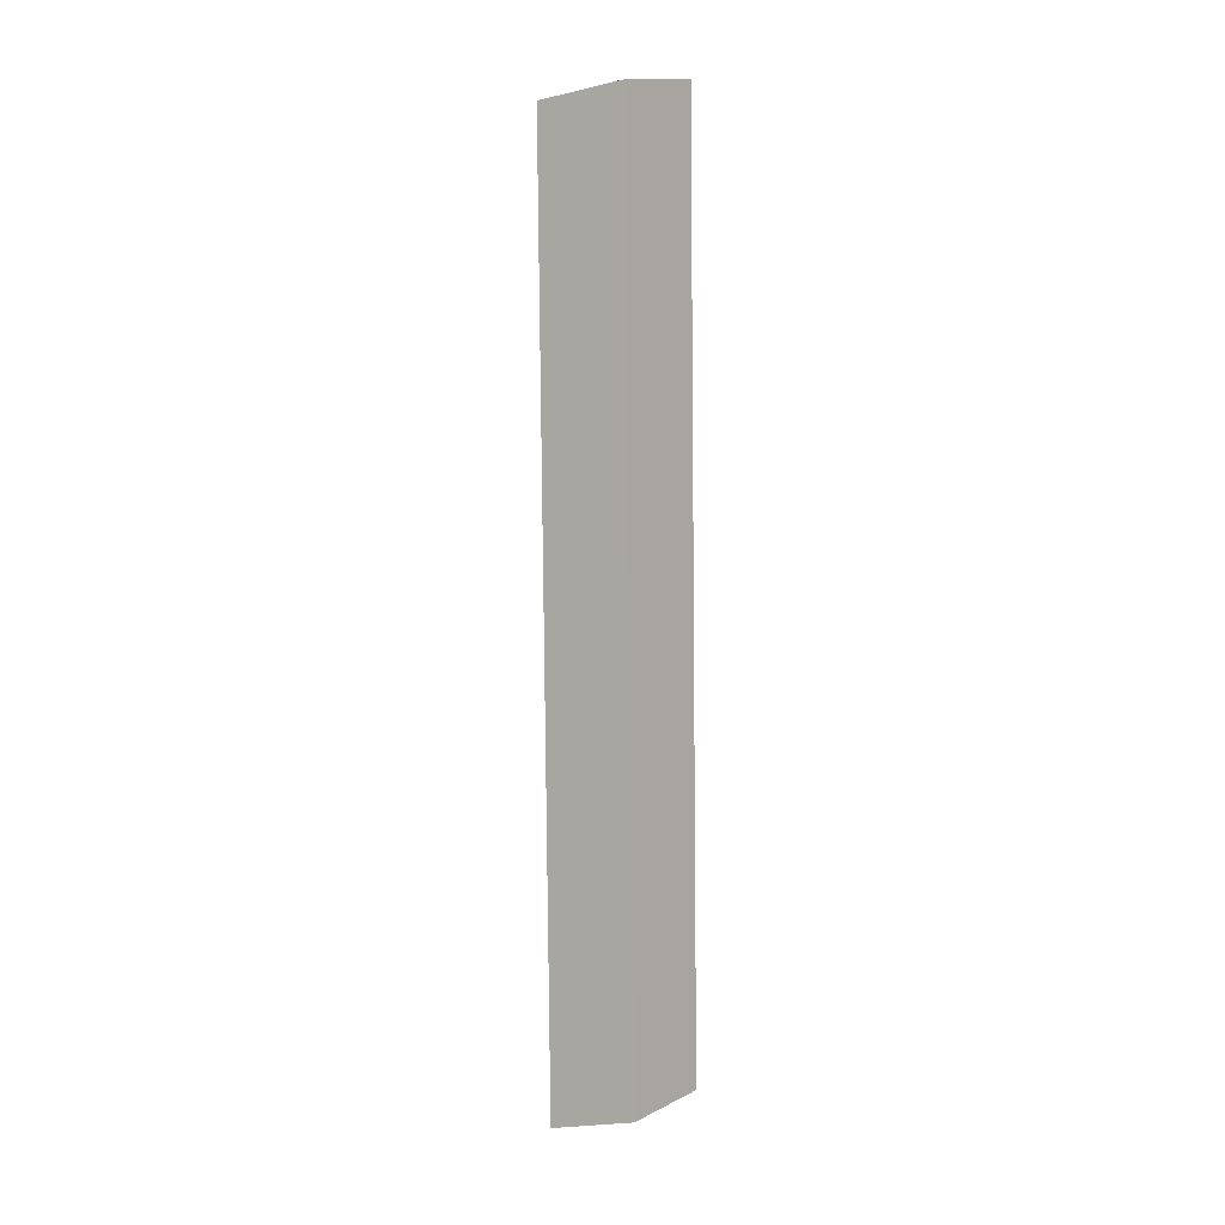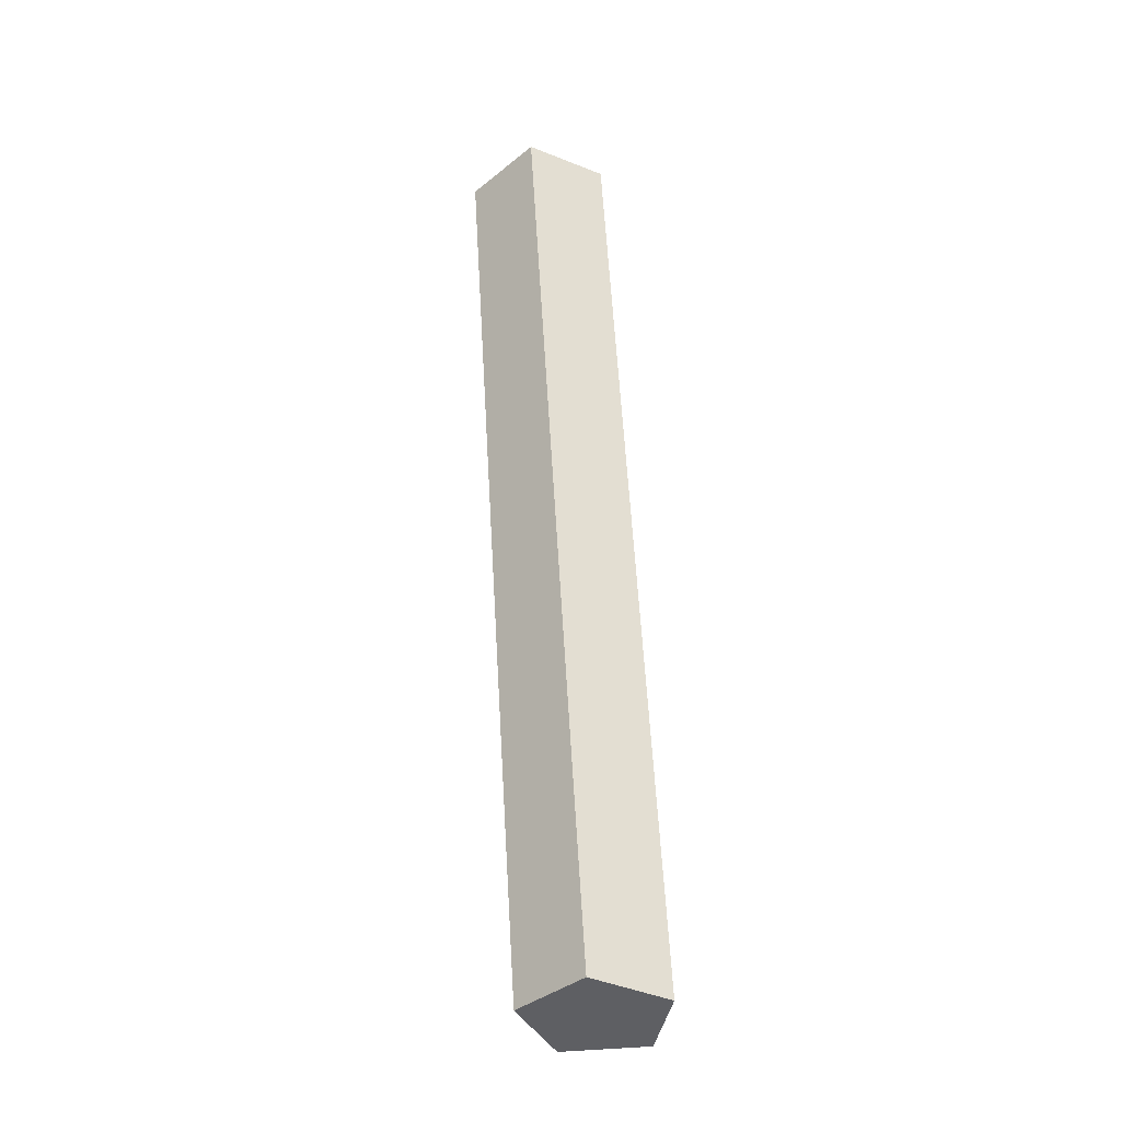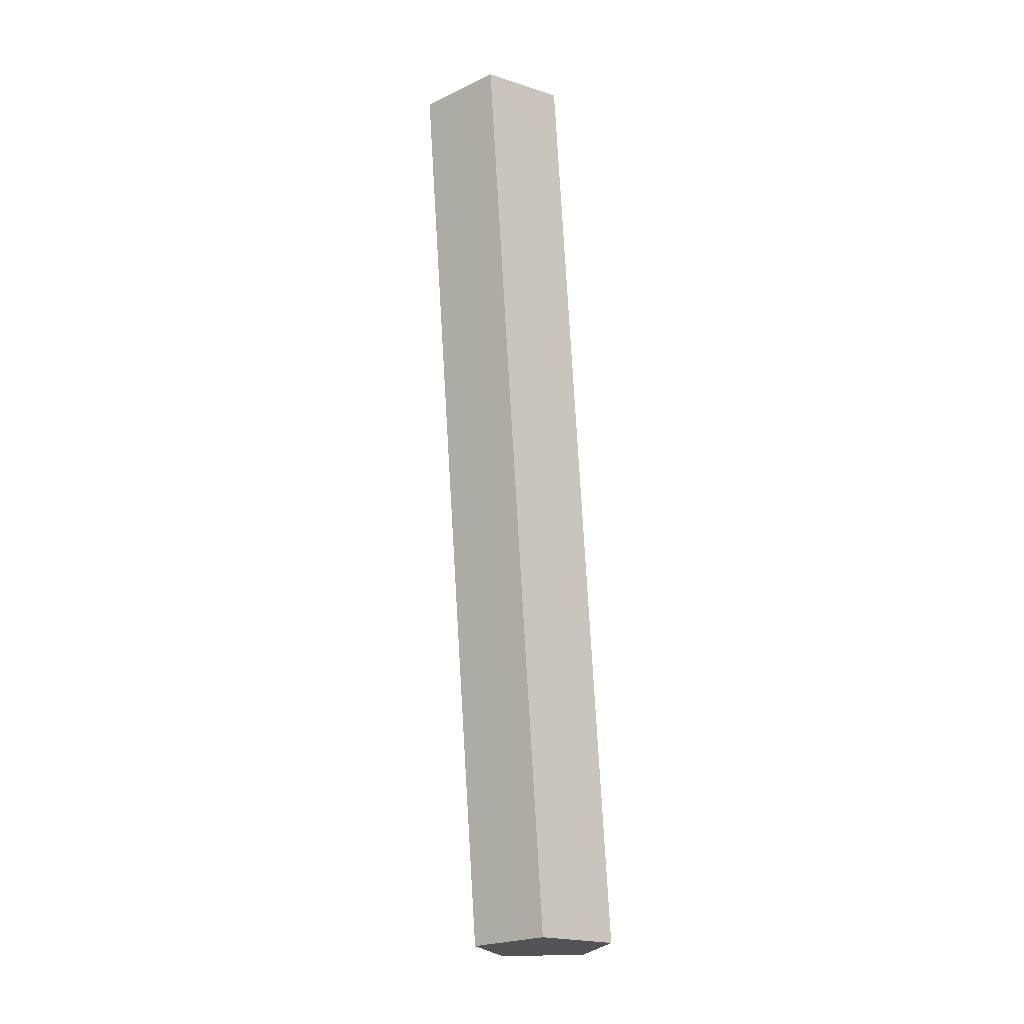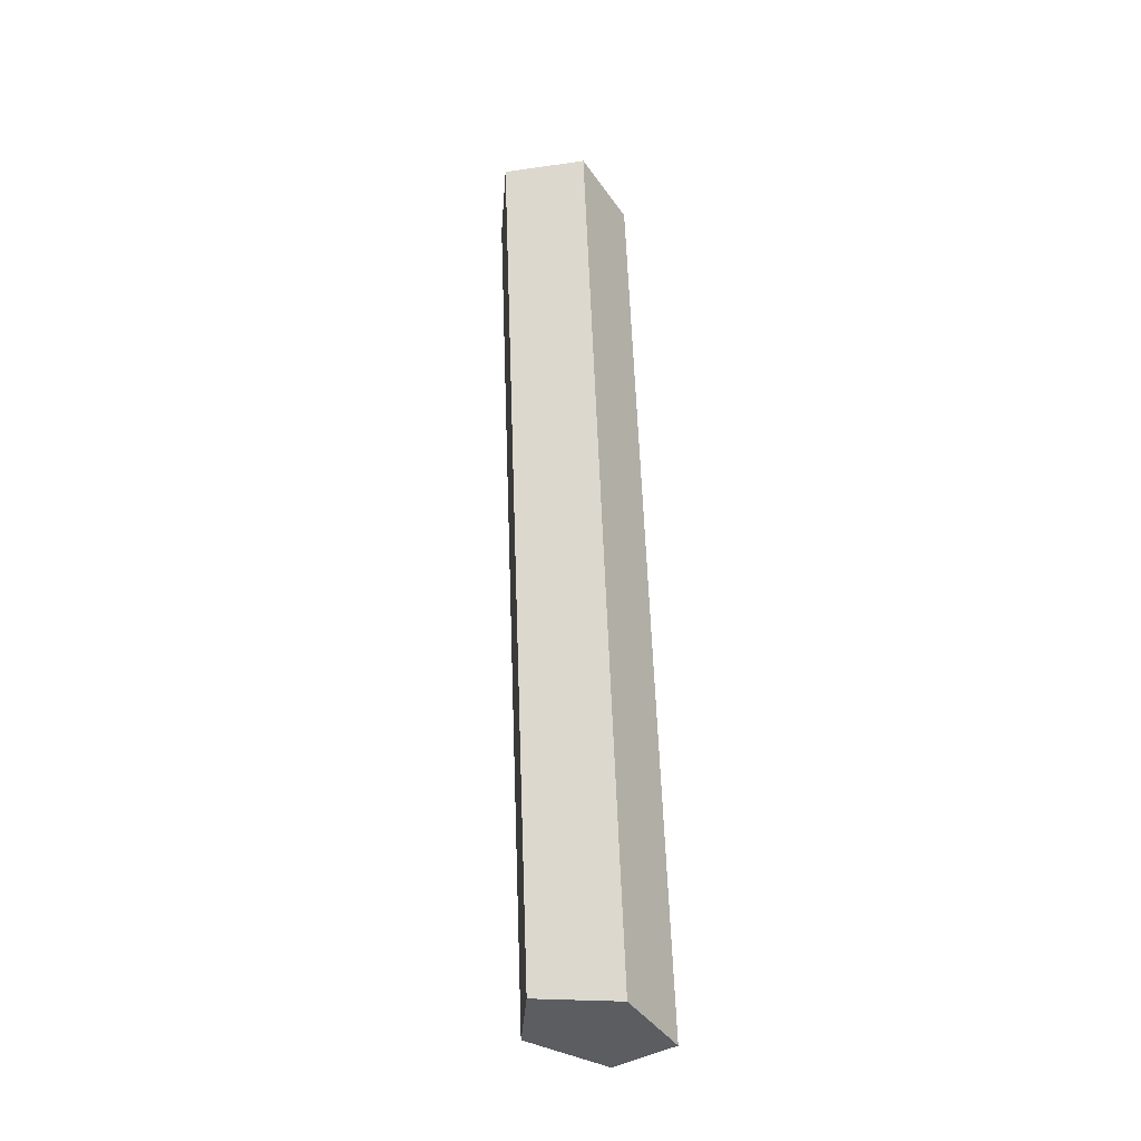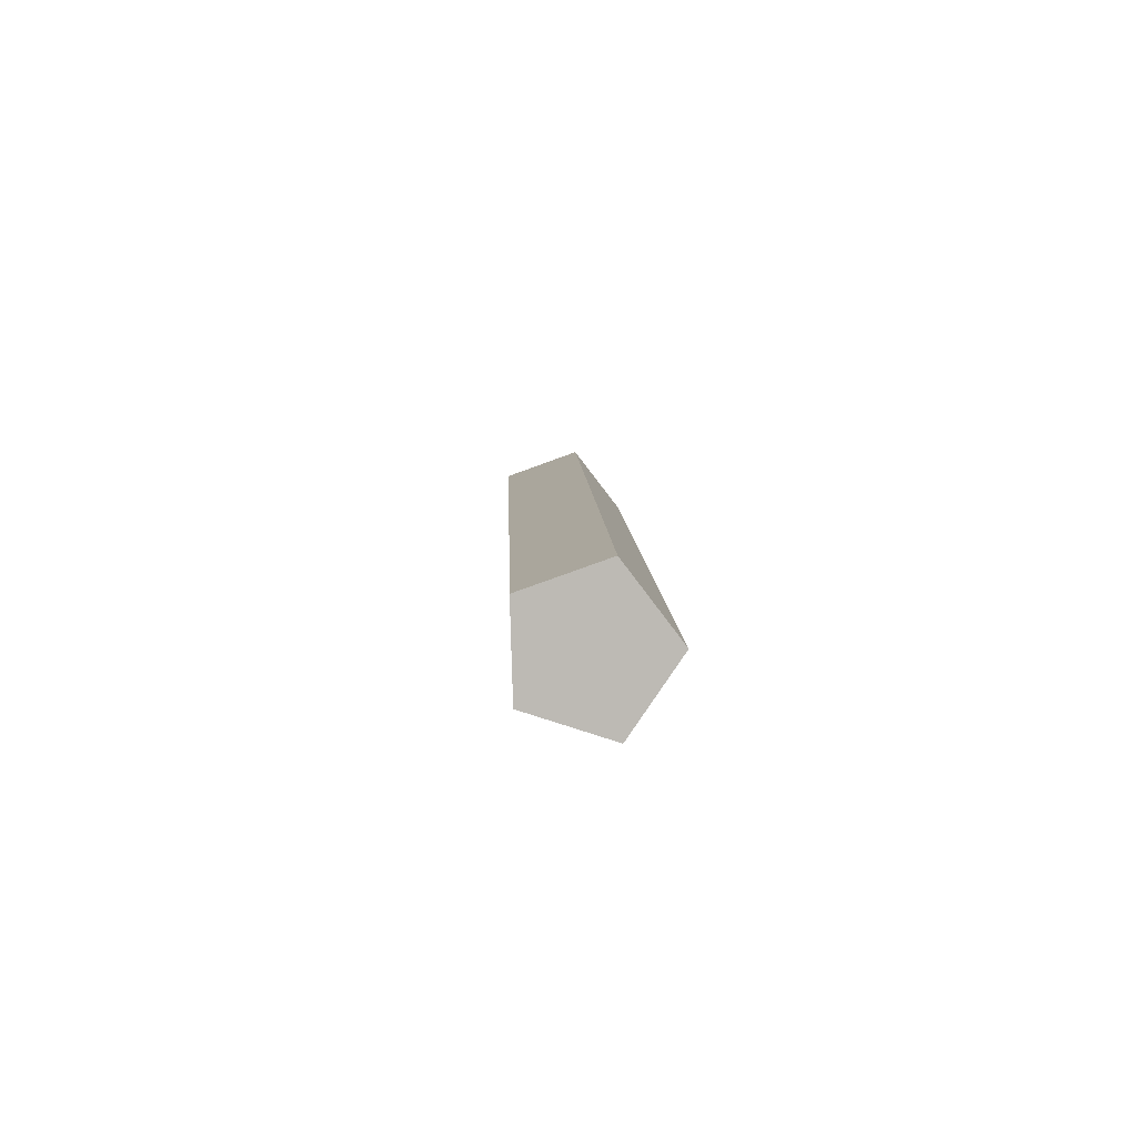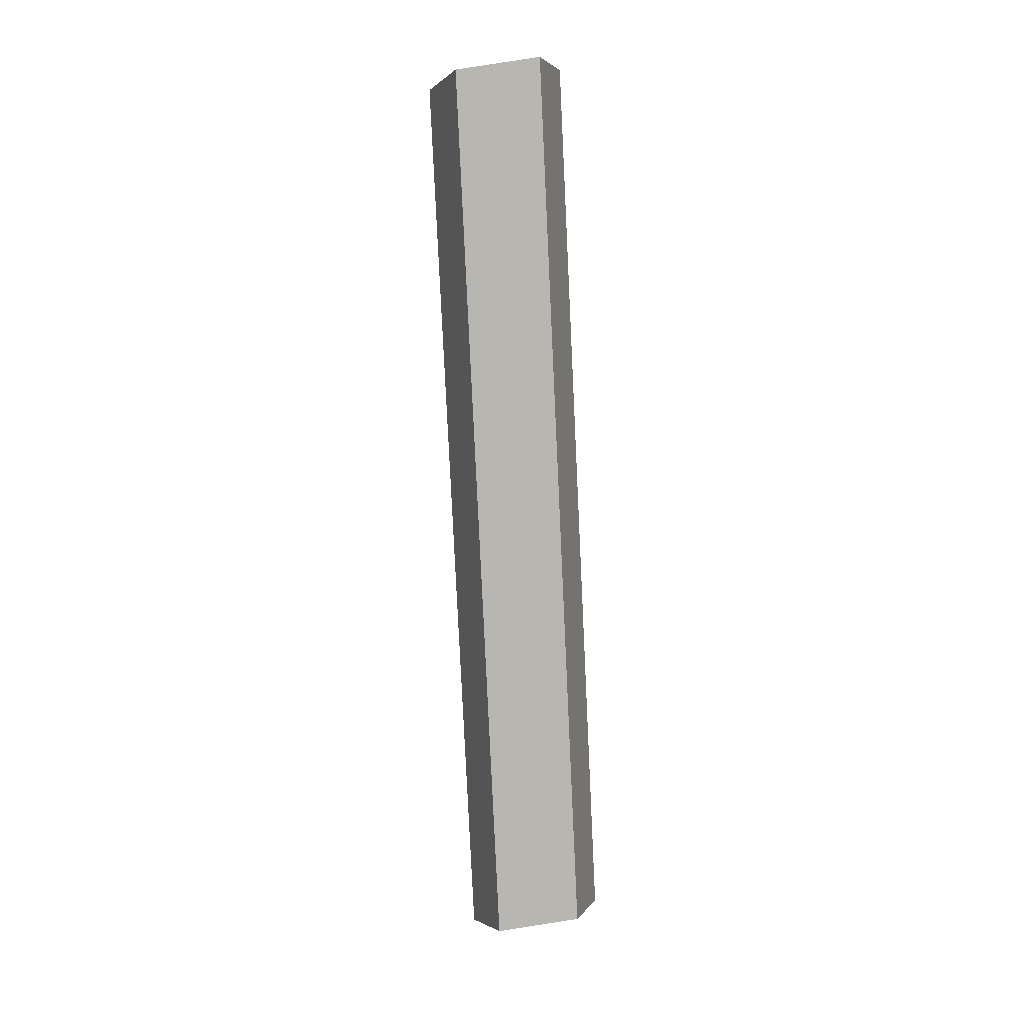
<metadata>
{"format":"obj","ext":"obj","renderer":"f3d","projection":"perspective","resolution":1024,"background":"white","views":[{"elev":2.6,"azim":-18.8,"up":"+Y"},{"elev":-29.0,"azim":71.7,"up":"+Y"},{"elev":-10.1,"azim":64.9,"up":"+Y"},{"elev":-28.5,"azim":114.1,"up":"+Y"},{"elev":-78.9,"azim":120.2,"up":"+Y"},{"elev":7.1,"azim":25.1,"up":"+Y"}]}
</metadata>
<code>
v 1.353 2.189 -0.3981
v 1.348 2.189 -0.3875
v 1.345 2.315 -0.381
v 1.35 2.315 -0.3916
v 1.348 2.189 -0.3875
v 1.356 2.191 -0.3794
v 1.353 2.316 -0.3728
v 1.345 2.315 -0.381
v 1.356 2.191 -0.3794
v 1.367 2.193 -0.3849
v 1.363 2.318 -0.3784
v 1.353 2.316 -0.3728
v 1.367 2.193 -0.3849
v 1.365 2.192 -0.3965
v 1.361 2.317 -0.39
v 1.363 2.318 -0.3784
v 1.365 2.192 -0.3965
v 1.353 2.189 -0.3981
v 1.35 2.315 -0.3916
v 1.361 2.317 -0.39
v 1.365 2.192 -0.3965
v 1.367 2.193 -0.3849
v 1.356 2.191 -0.3794
v 1.348 2.189 -0.3875
v 1.353 2.189 -0.3981
v 1.35 2.315 -0.3916
v 1.345 2.315 -0.381
v 1.353 2.316 -0.3728
v 1.363 2.318 -0.3784
v 1.361 2.317 -0.39
f 1 2 3
f 1 3 4
f 5 6 7
f 5 7 8
f 9 10 11
f 9 11 12
f 13 14 15
f 13 15 16
f 17 18 19
f 17 19 20
f 21 22 23
f 21 23 24
f 21 24 25
f 26 27 28
f 26 28 29
f 26 29 30

</code>
